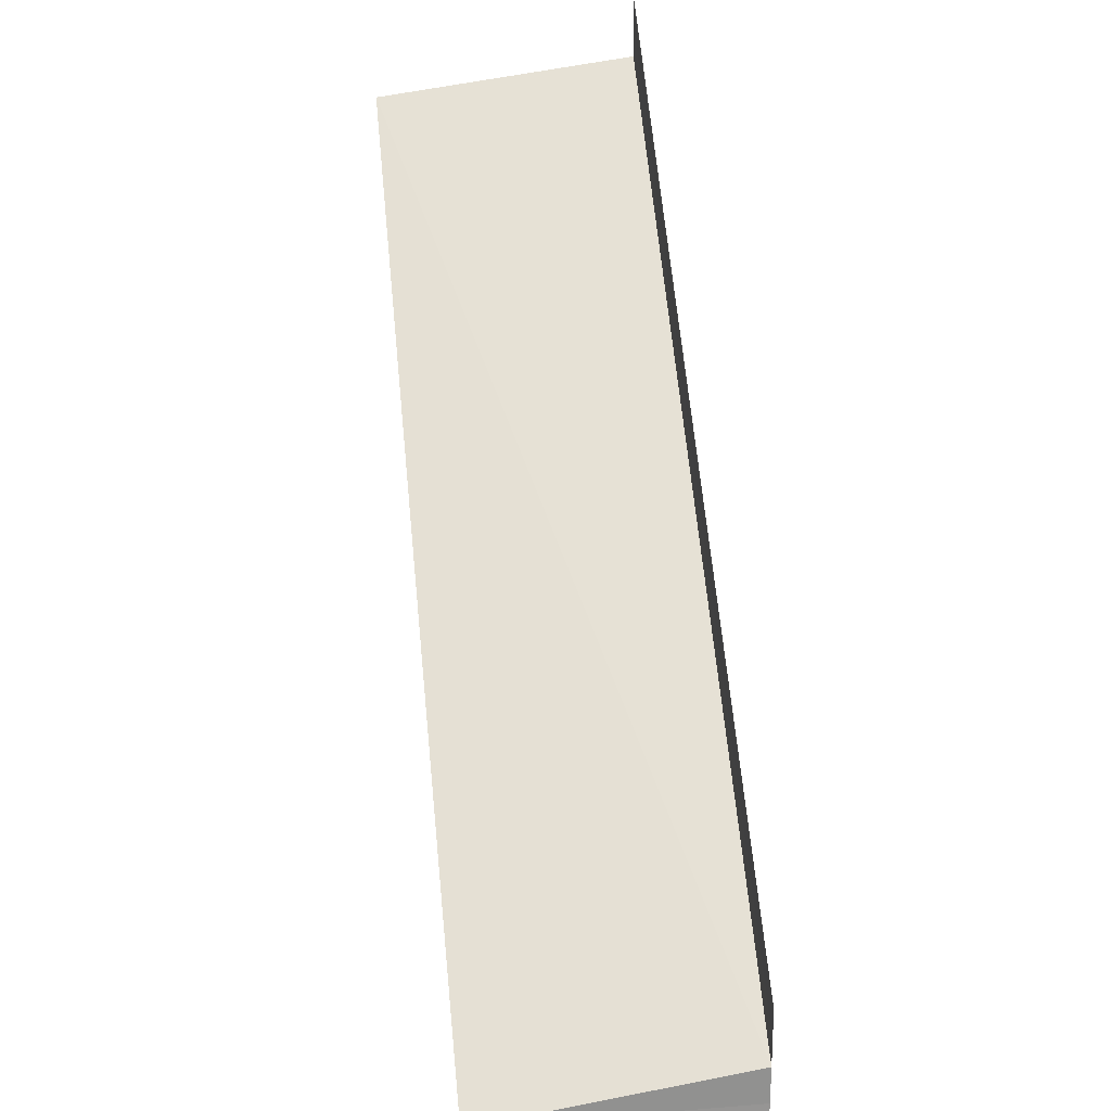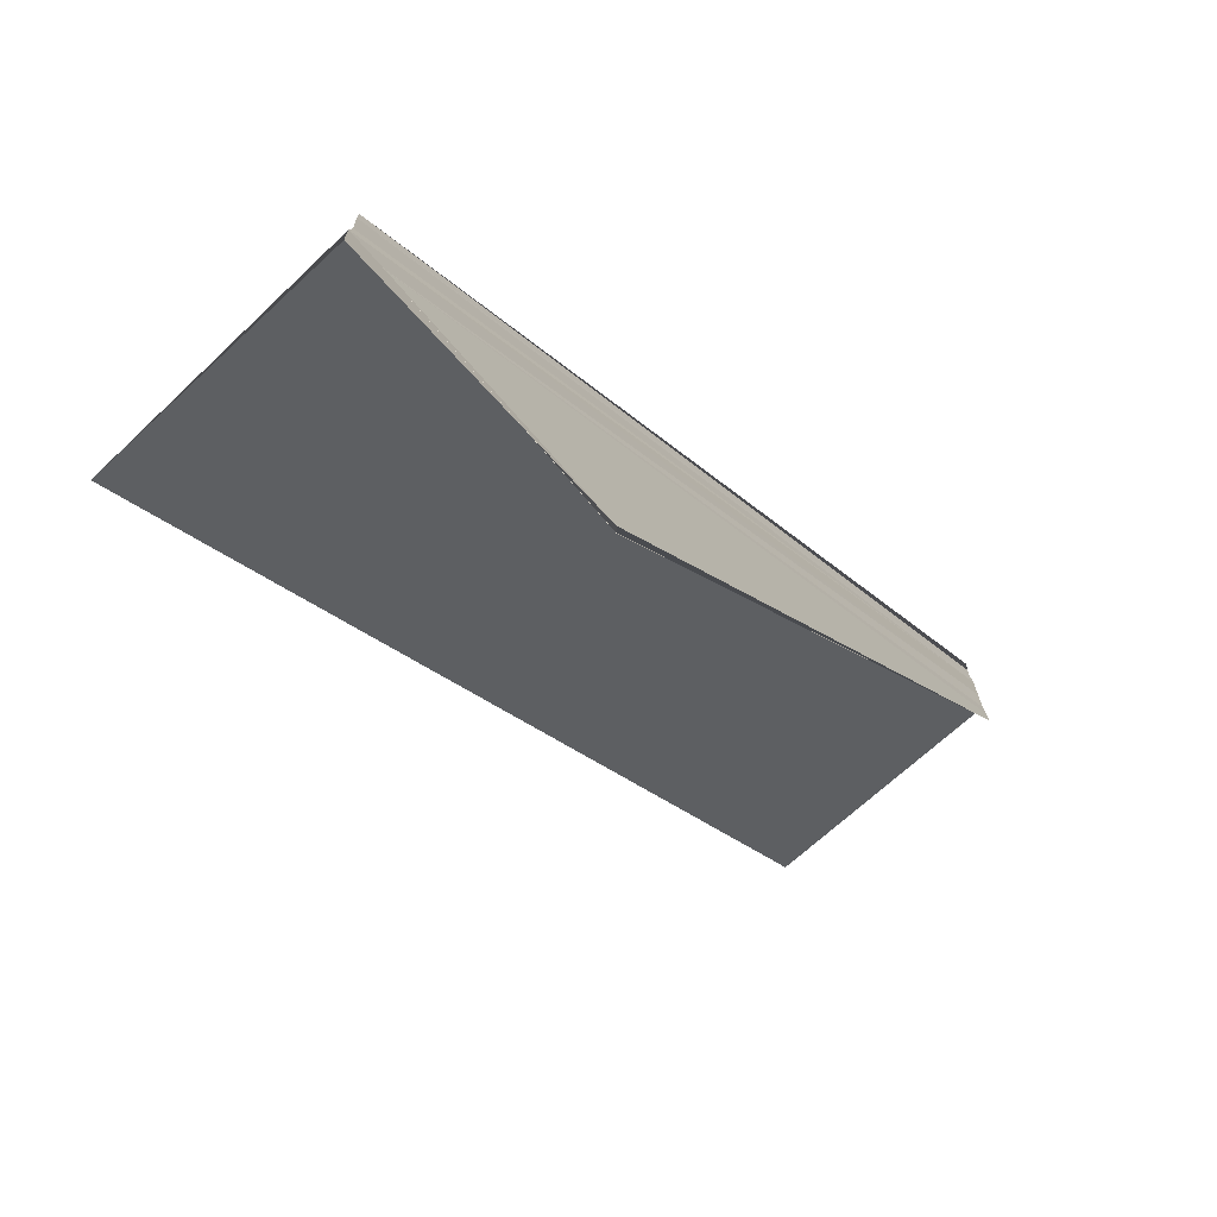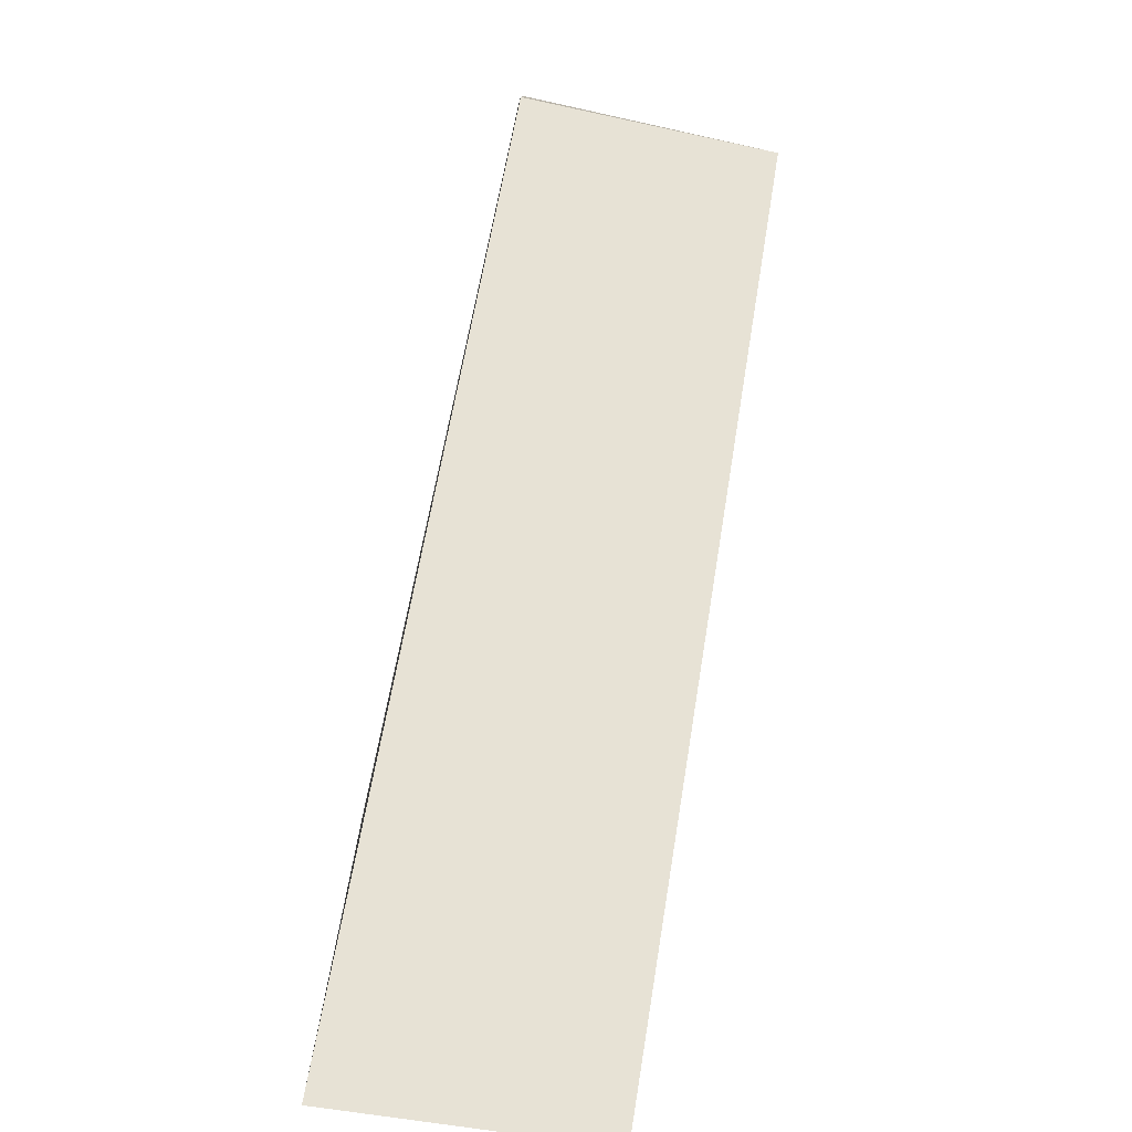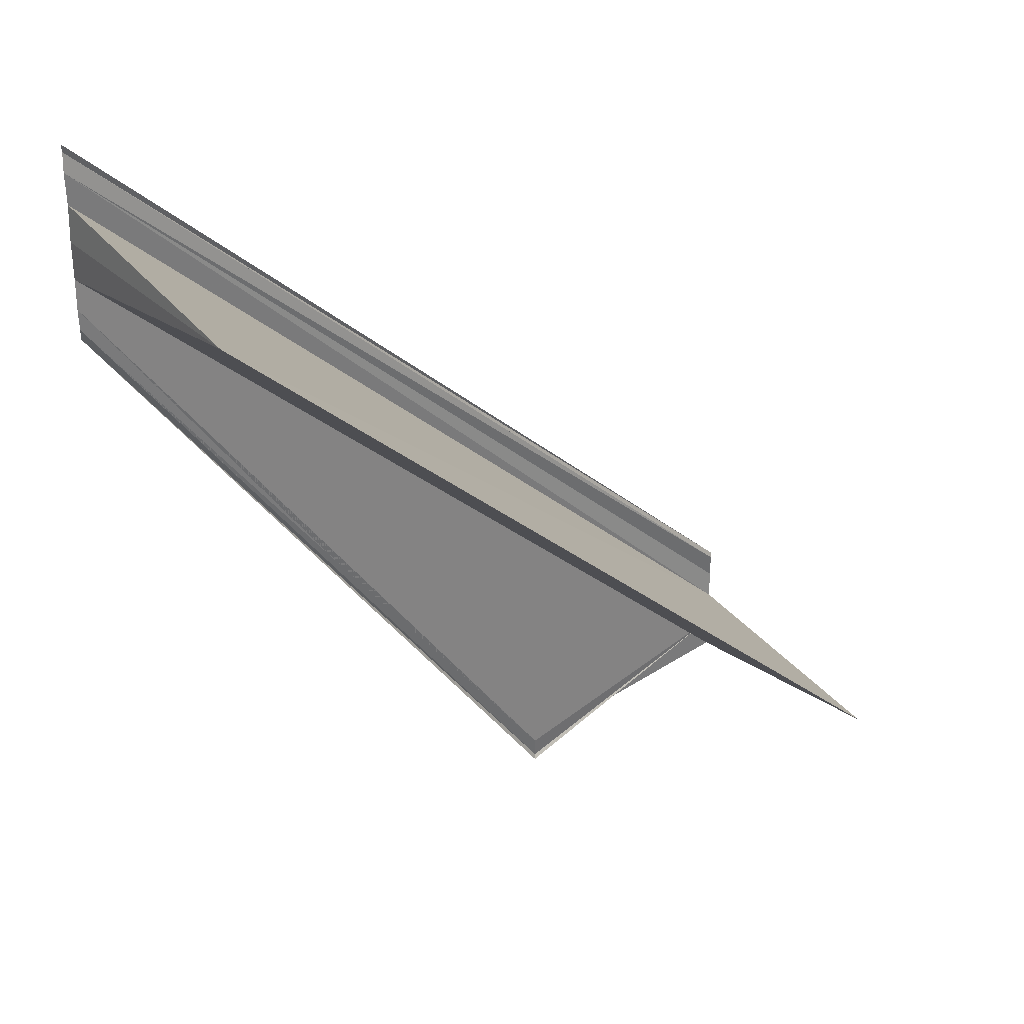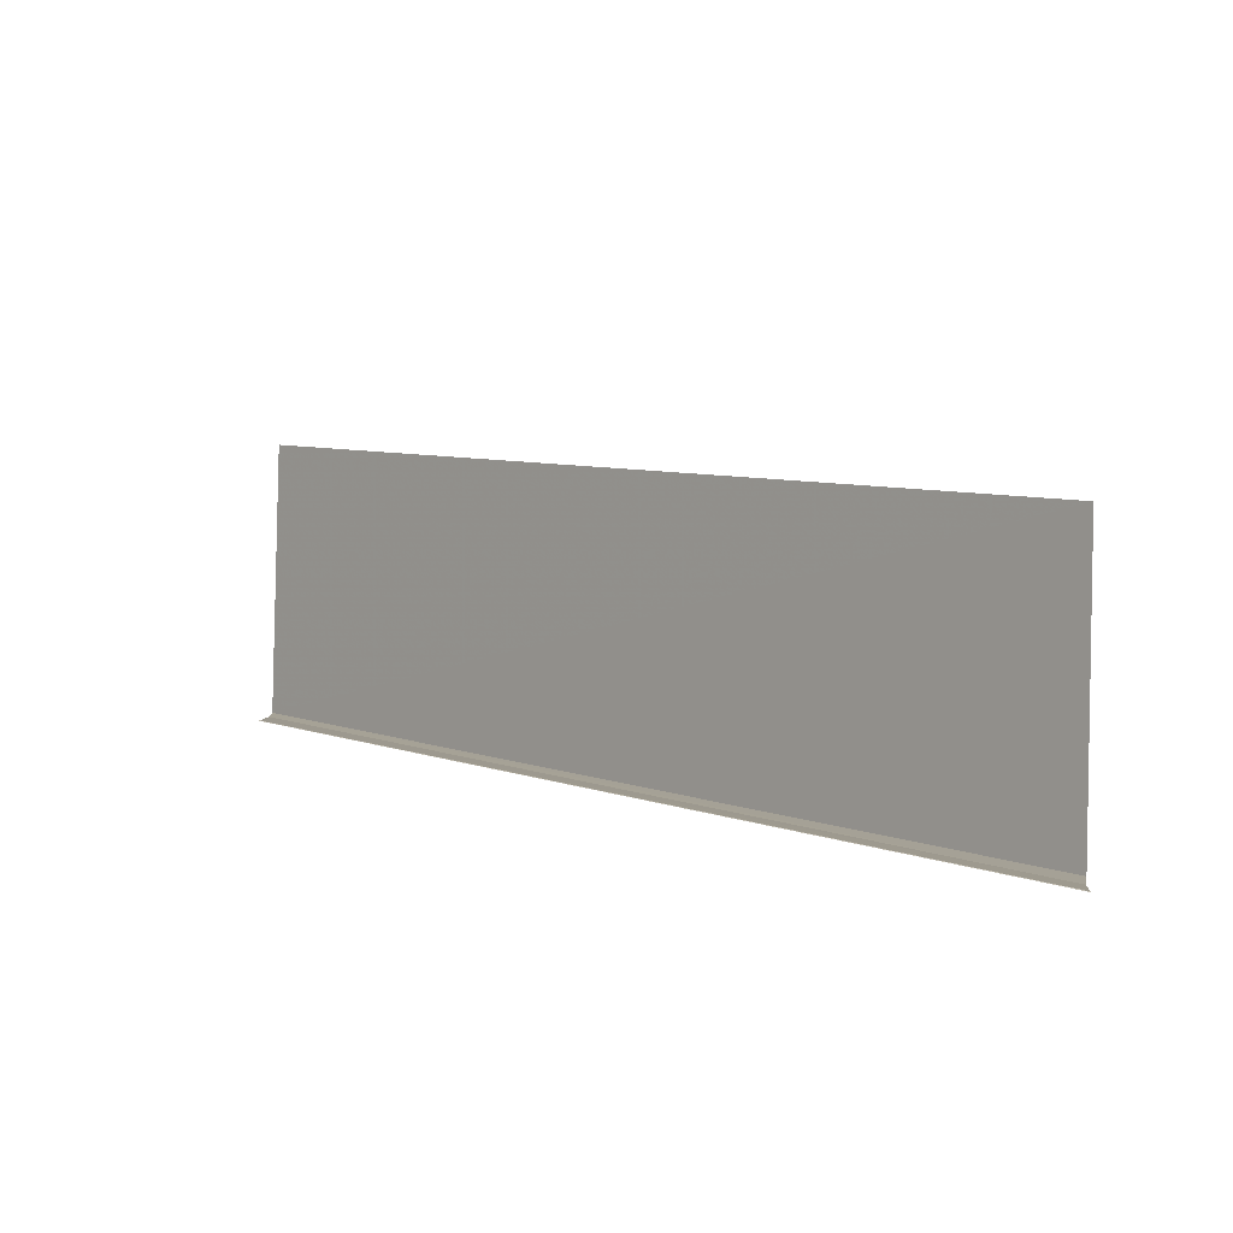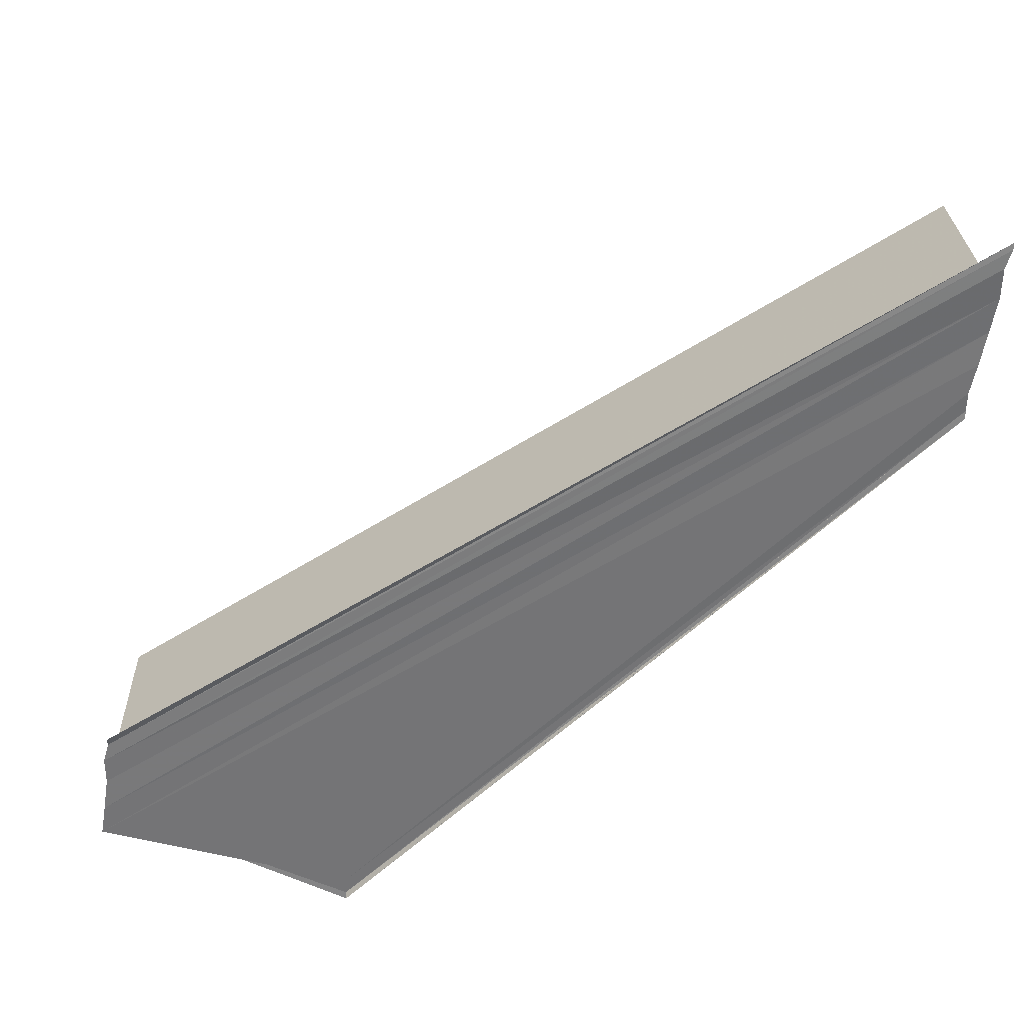
<metadata>
{"format":"obj","ext":"obj","renderer":"f3d","projection":"perspective","resolution":1024,"background":"white","views":[{"elev":22.4,"azim":-97.5,"up":"+Z"},{"elev":-73.7,"azim":-45.9,"up":"+Z"},{"elev":-78.0,"azim":78.0,"up":"+Z"},{"elev":30.2,"azim":143.3,"up":"+Z"},{"elev":6.4,"azim":7.9,"up":"+Y"},{"elev":-56.3,"azim":-8.2,"up":"+Y"}]}
</metadata>
<code>
o 15552
v 2226 1867 14.41
v 2226 1867 14.41
v 2226 1867 14.39
v 2226 1867 14.41
v 2226 1867 14.39
v 2226 1867 14.39
v 2226 1867 14.41
v 2226 1867 14.41
v 2226 1867 14.41
v 2226 1867 14.41
v 2226 1867 14.38
v 2226 1867 14.41
v 2226 1867 14.41
v 2226 1867 14.42
v 2226 1867 14.39
v 2226 1867 14.41
v 2226 1867 14.38
v 2226 1867 14.39
v 2226 1867 14.39
v 2226 1867 14.38
v 2226 1867 14.38
v 2226 1867 14.38
v 2226 1867 14.39
v 2226 1867 14.39
v 2226 1867 14.39
v 2226 1867 14.39
v 2226 1867 14.38
v 2226 1867 14.41
v 2226 1867 14.41
v 2226 1867 14.41
v 2226 1867 14.41
v 2226 1867 14.41
v 2226 1867 14.39
v 2226 1867 14.39
v 2226 1867 14.41
v 2226 1867 14.41
v 2226 1867 14.39
v 2226 1867 14.39
v 2226 1867 14.39
v 2226 1867 14.39
v 2226 1867 14.39
v 2226 1867 14.41
v 2226 1867 14.41
v 2226 1867 14.42
v 2226 1867 14.42
v 2226 1867 14.39
v 2226 1867 14.39
v 2226 1867 14.42
v 2226 1867 14.42
v 2226 1867 14.42
v 2226 1867 14.39
v 2226 1867 14.42
v 2226 1867 14.39
v 2226 1867 14.42
v 2226 1867 14.42
v 2226 1867 14.39
v 2226 1867 14.41
v 2226 1867 14.42
v 2226 1867 14.39
v 2226 1867 14.39
v 2226 1867 14.42
v 2226 1867 14.42
v 2226 1867 14.42
v 2226 1867 14.39
f 1 2 3
f 3 4 5
f 6 4 5
f 7 8 6
f 7 9 6
f 10 8 11
f 12 9 13
f 12 14 15
f 11 16 17
f 6 16 17
f 18 19 17
f 18 20 17
f 18 21 22
f 23 21 24
f 23 25 26
f 27 28 22
f 29 30 27
f 29 31 27
f 27 32 33
f 34 32 33
f 35 31 34
f 35 12 34
f 34 36 37
f 37 38 34
f 37 39 6
f 37 40 5
f 41 42 40
f 43 42 44
f 37 45 46
f 47 45 46
f 48 14 47
f 48 49 47
f 50 49 51
f 47 52 53
f 51 52 53
f 54 55 56
f 54 57 56
f 56 58 59
f 60 58 59
f 61 55 60
f 61 62 60
f 60 63 64

</code>
